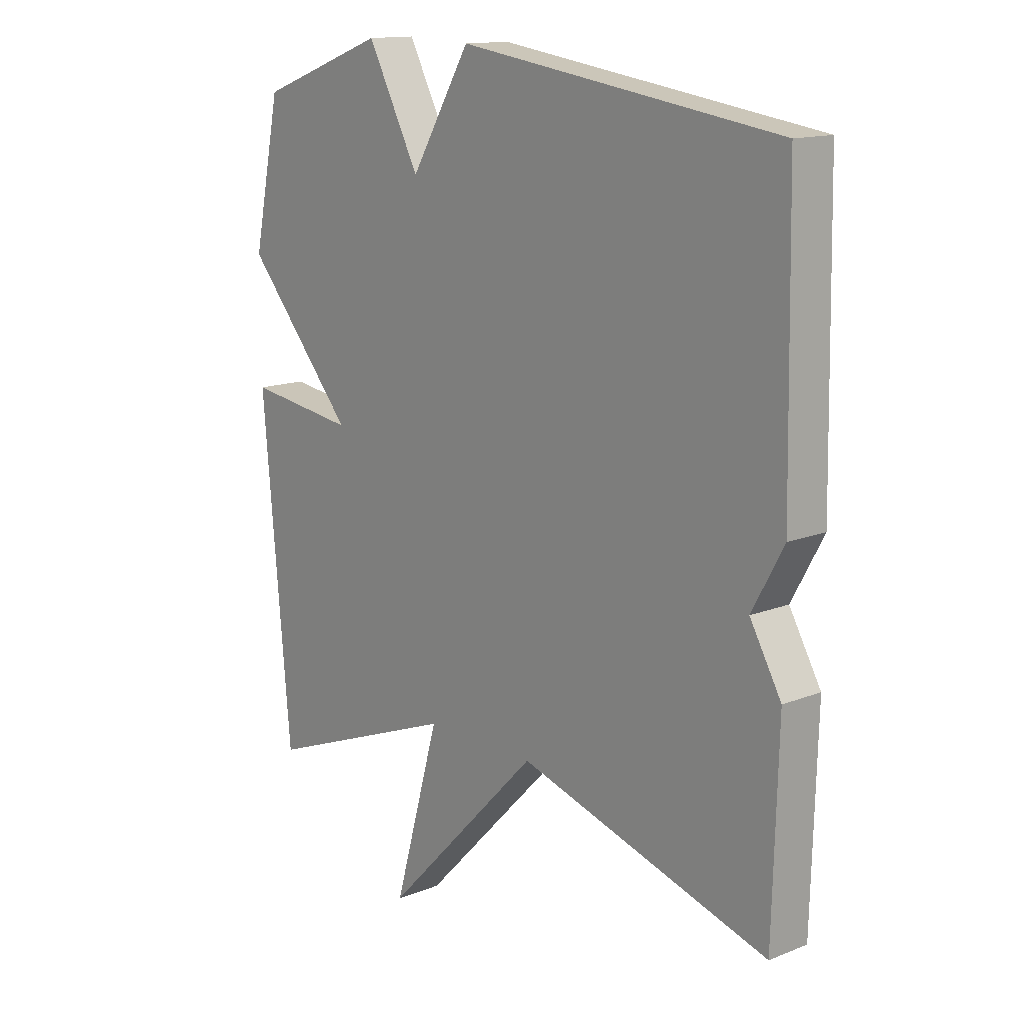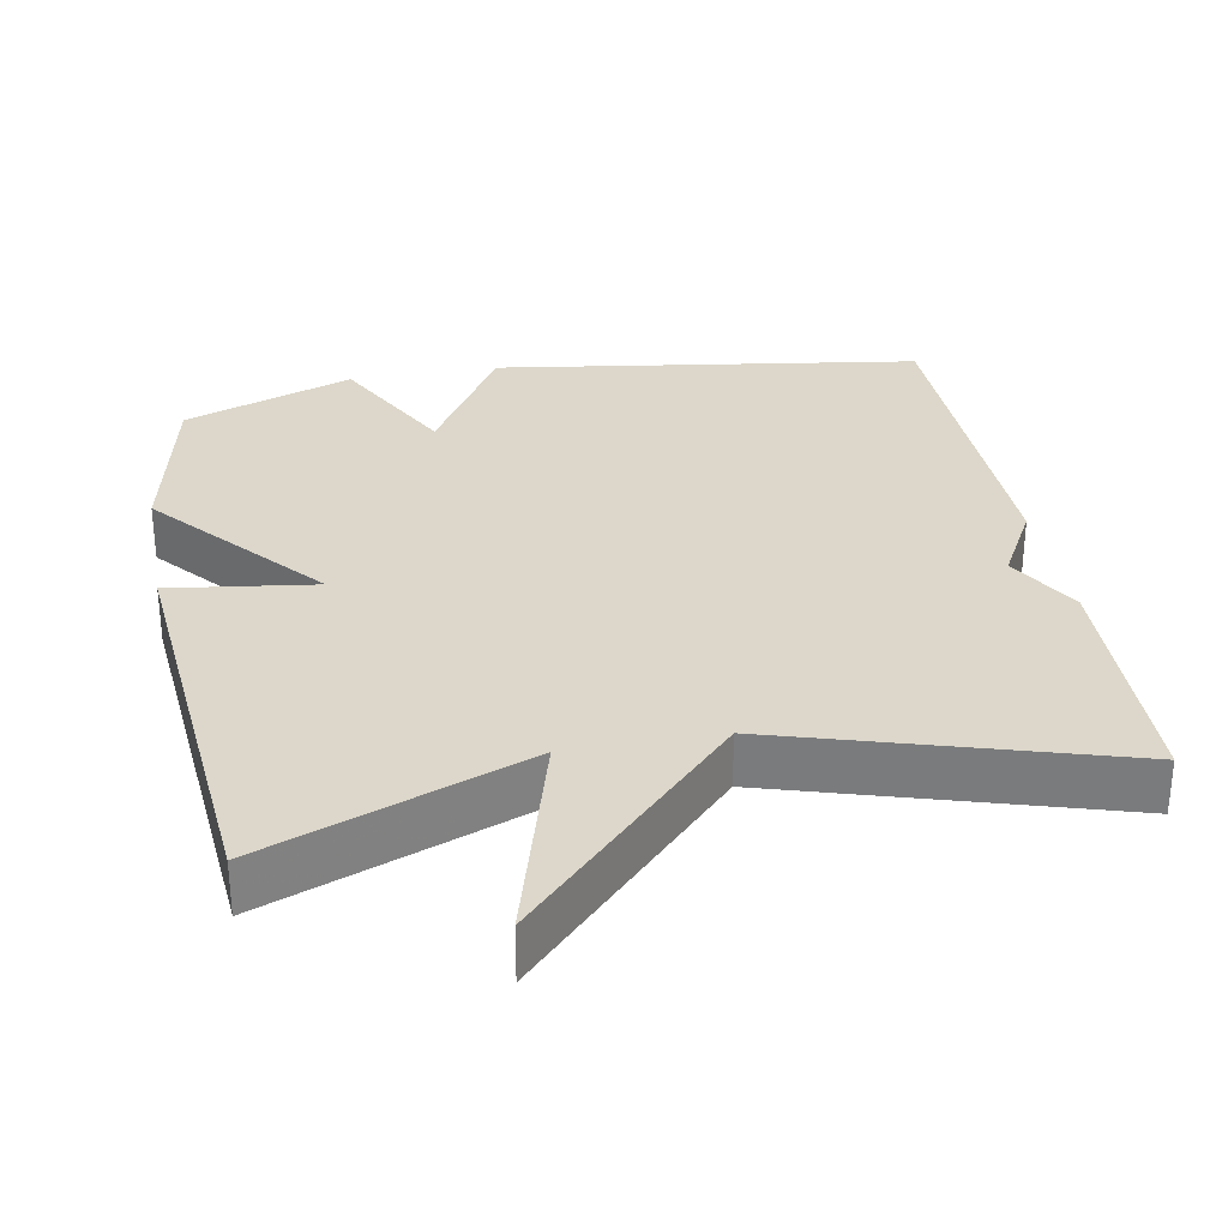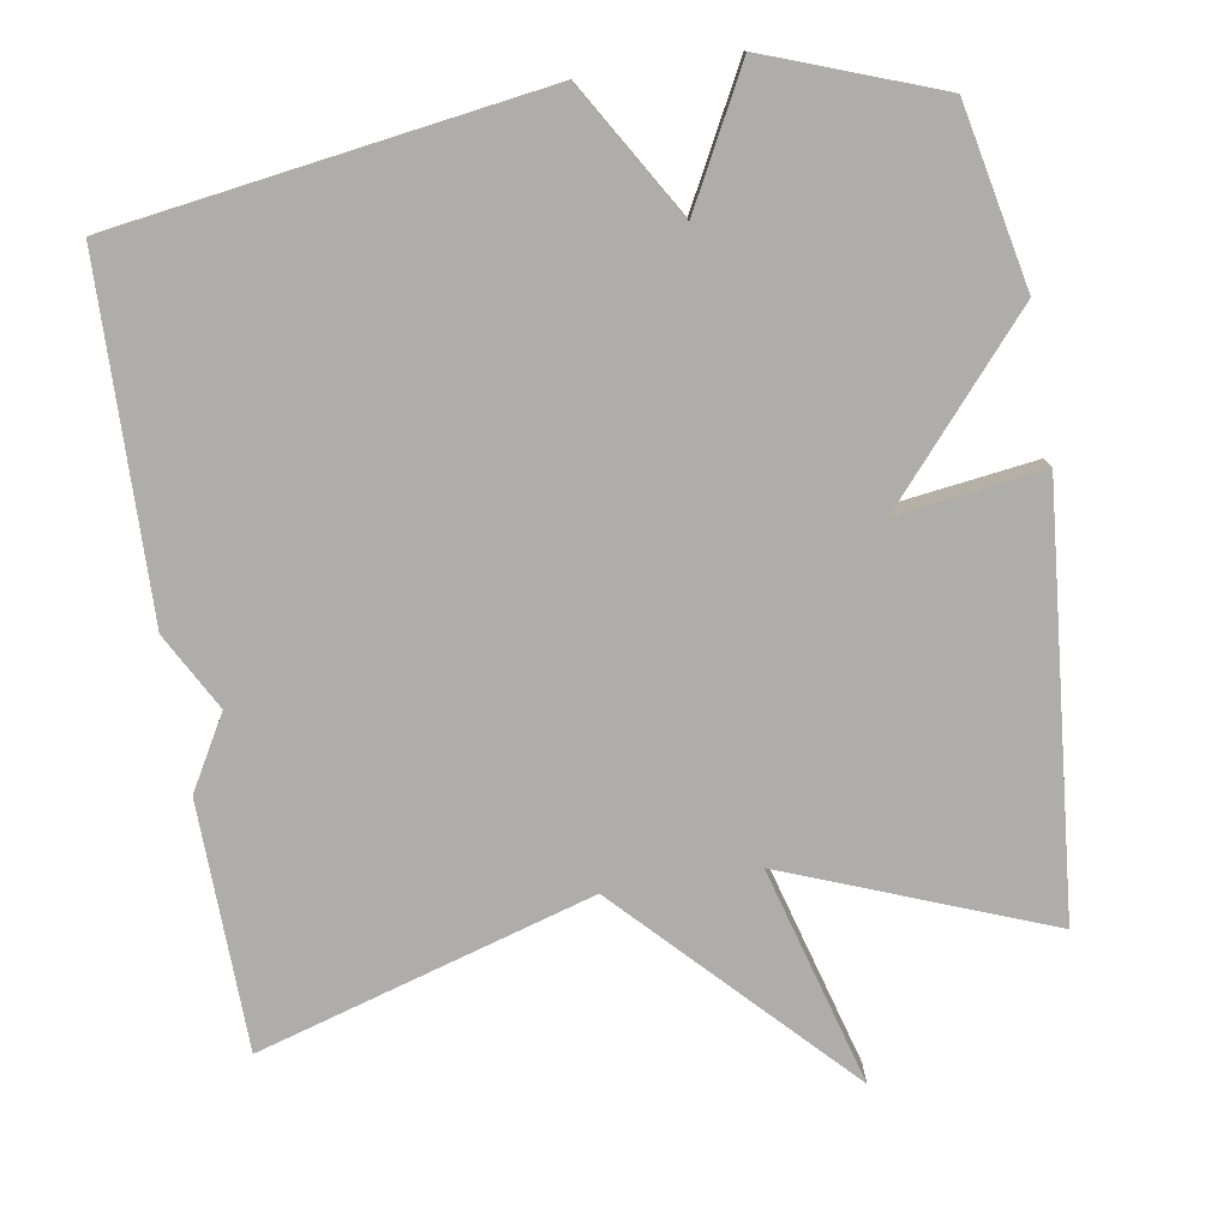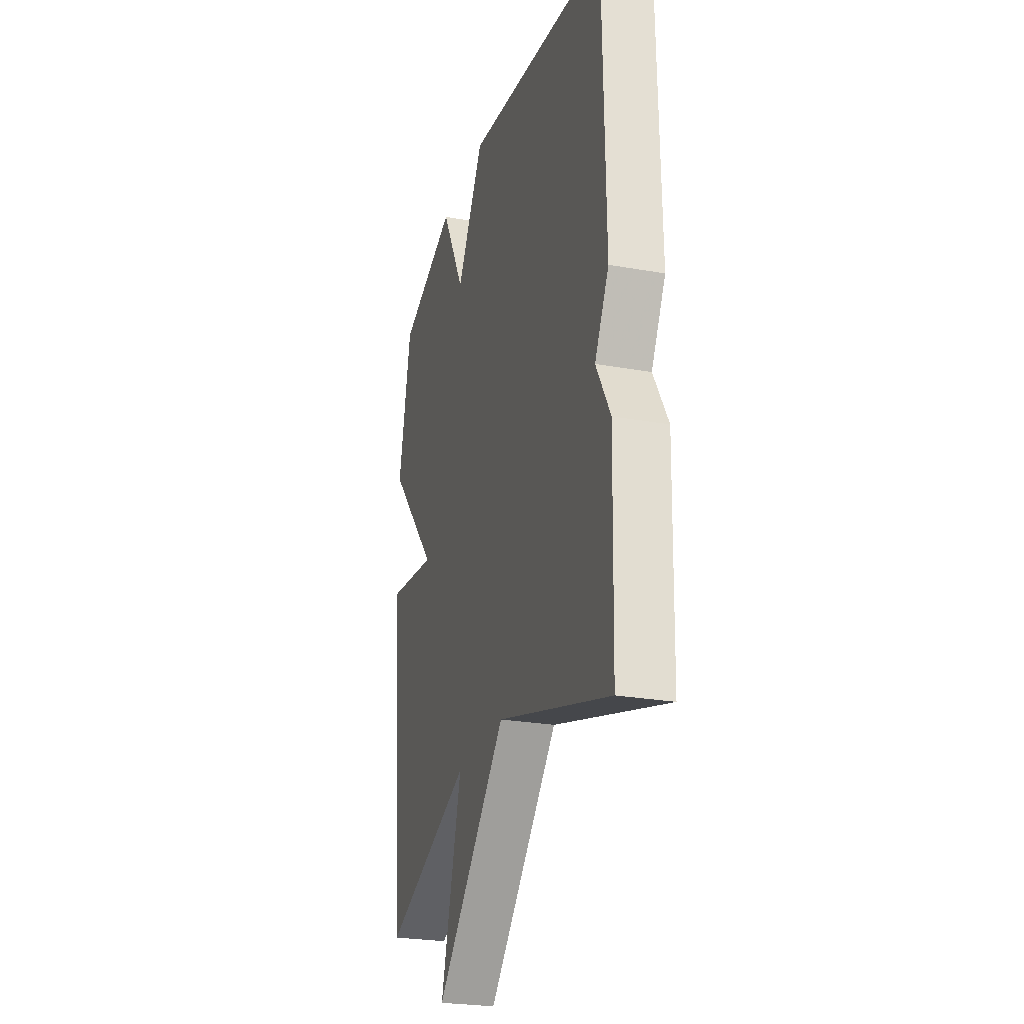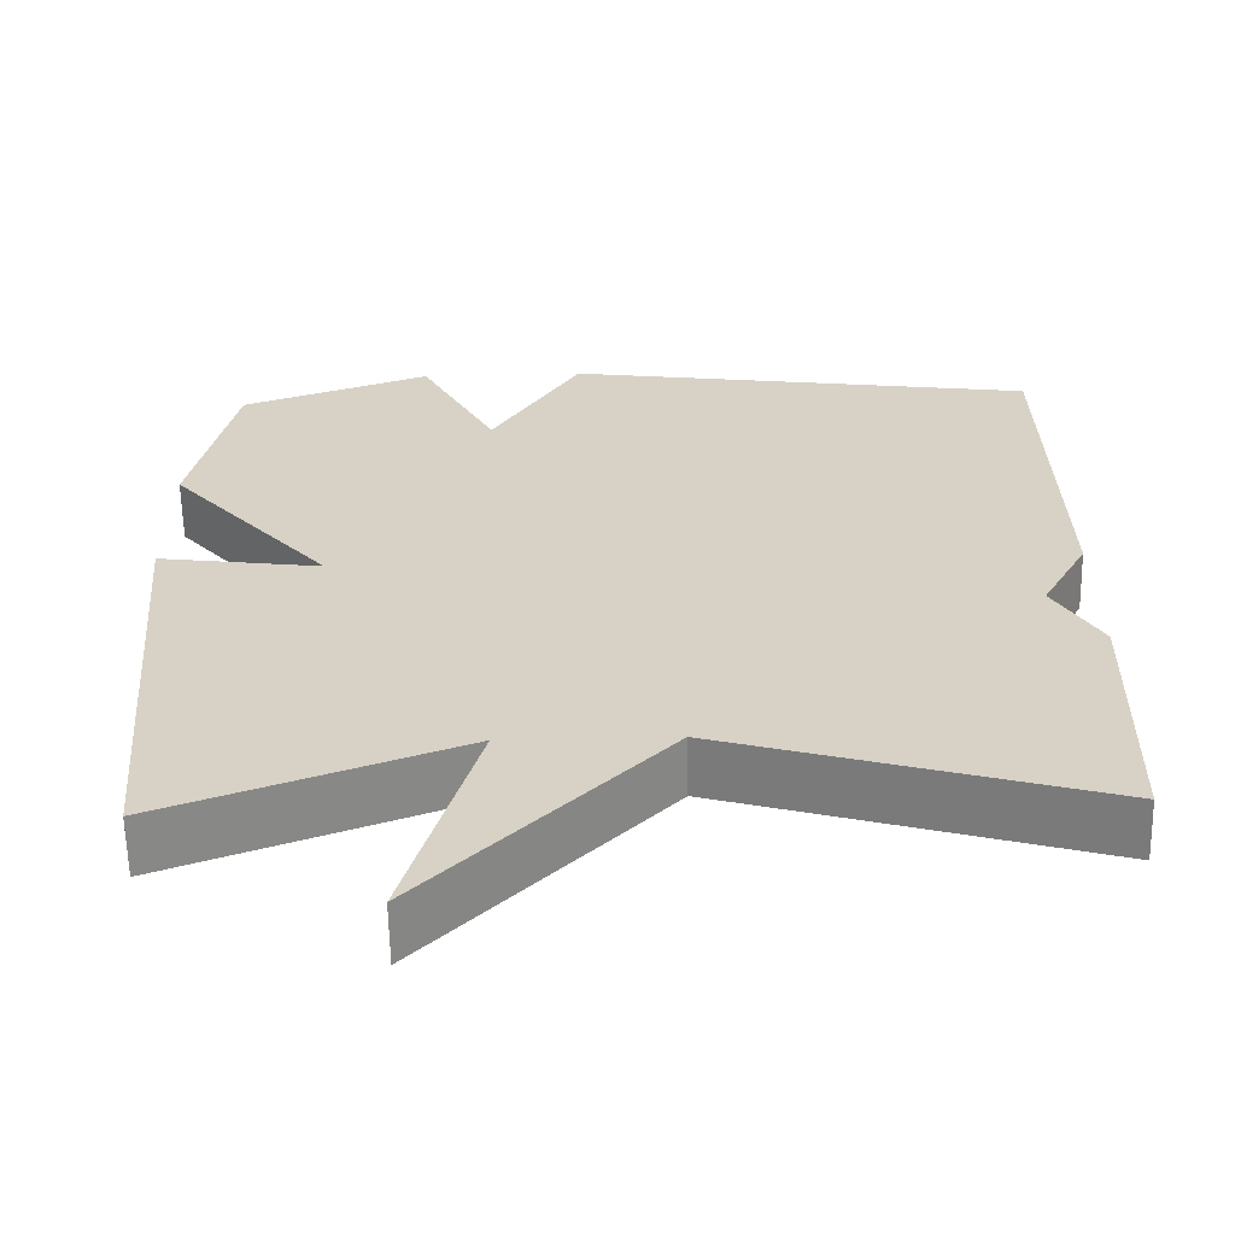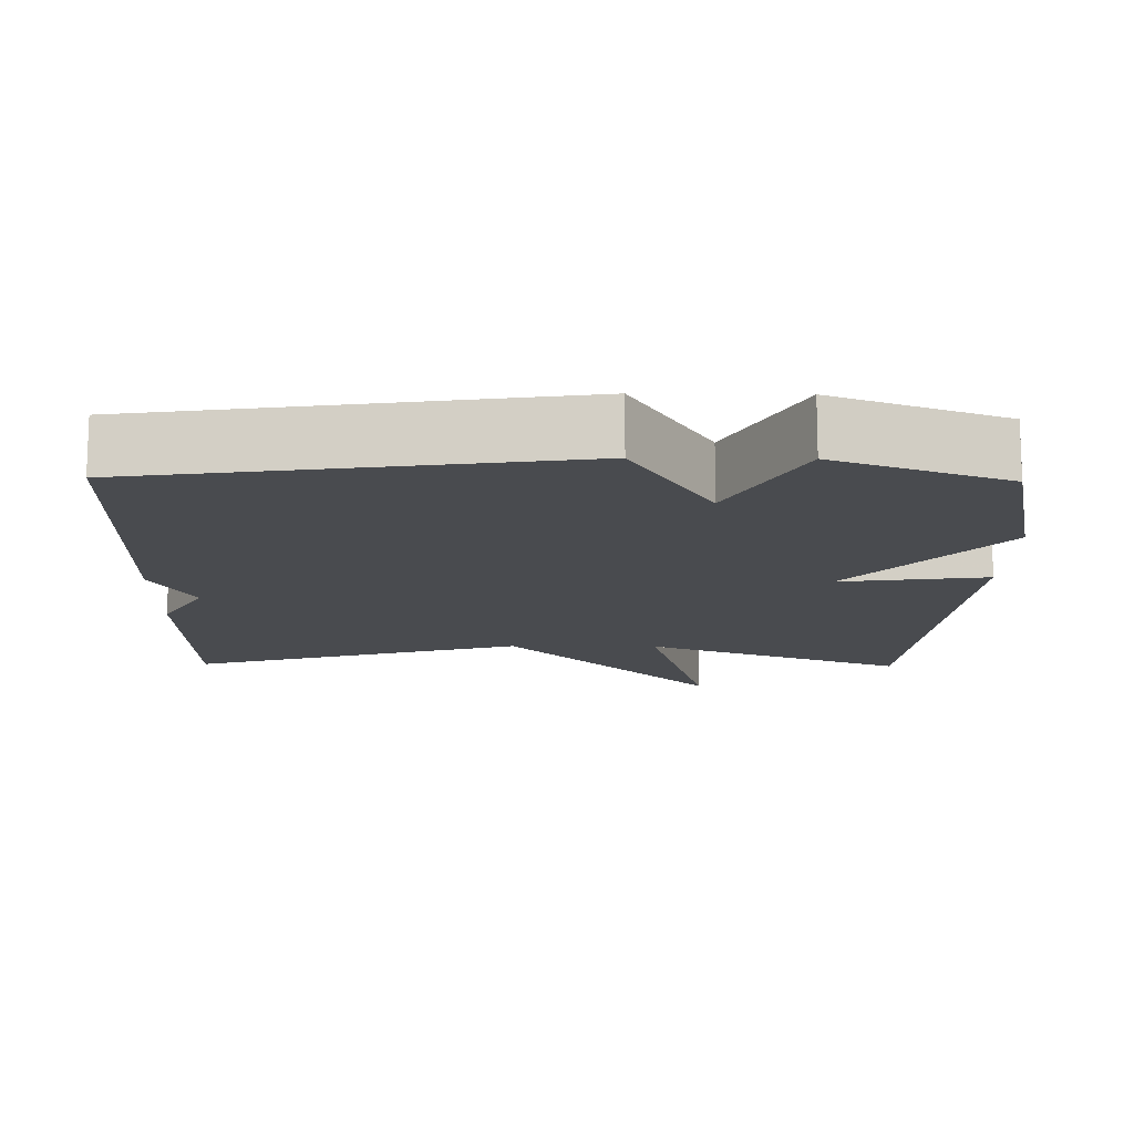
<metadata>
{"format":"obj","ext":"obj","renderer":"f3d","projection":"perspective","resolution":1024,"background":"white","views":[{"elev":14.1,"azim":-131.0,"up":"+Z"},{"elev":30.8,"azim":169.6,"up":"+Y"},{"elev":-77.3,"azim":9.2,"up":"+Y"},{"elev":-25.7,"azim":-106.0,"up":"+Z"},{"elev":-62.2,"azim":-178.9,"up":"+Z"},{"elev":-13.7,"azim":-0.9,"up":"+Y"}]}
</metadata>
<code>
v 0.5 0.07 -0.5
v 0.149 0.07 -0.365
v 0.232 0.07 -0.658
v -0.051 0.07 -0.365
v -0.5 0.07 -0.5
v -0.509 0.07 -0.167
v -0.453 0.07 -0.069
v -0.509 0.07 0.033
v -0.5 0.07 0.5
v 0.071 0.07 0.584
v 0.178 0.07 0.407
v 0.271 0.07 0.584
v 0.5 0.07 0.5
v 0.55 0.07 0.261
v 0.354 0.07 0.034
v 0.55 0.07 0.061
v 0.5 0 -0.5
v 0.149 0 -0.365
v 0.232 0 -0.658
v -0.051 0 -0.365
v -0.5 0 -0.5
v -0.509 0 -0.167
v -0.453 0 -0.069
v -0.509 0 0.033
v -0.5 0 0.5
v 0.071 0 0.584
v 0.178 0 0.407
v 0.271 0 0.584
v 0.5 0 0.5
v 0.55 0 0.261
v 0.354 0 0.034
v 0.55 0 0.061
f 15 16 1 2
f 13 14 15
f 12 13 15
f 11 12 15
f 11 15 2
f 10 11 2
f 9 10 2
f 8 9 2
f 7 8 2
f 4 5 6 7
f 4 7 2
f 2 3 4
f 18 17 32 31
f 31 30 29
f 31 29 28
f 31 28 27
f 18 31 27
f 18 27 26
f 18 26 25
f 18 25 24
f 18 24 23
f 23 22 21 20
f 18 23 20
f 20 19 18
f 1 17 18 2
f 2 18 19 3
f 3 19 20 4
f 4 20 21 5
f 5 21 22 6
f 6 22 23 7
f 7 23 24 8
f 8 24 25 9
f 9 25 26 10
f 10 26 27 11
f 11 27 28 12
f 12 28 29 13
f 13 29 30 14
f 14 30 31 15
f 15 31 32 16
f 16 32 17 1

</code>
